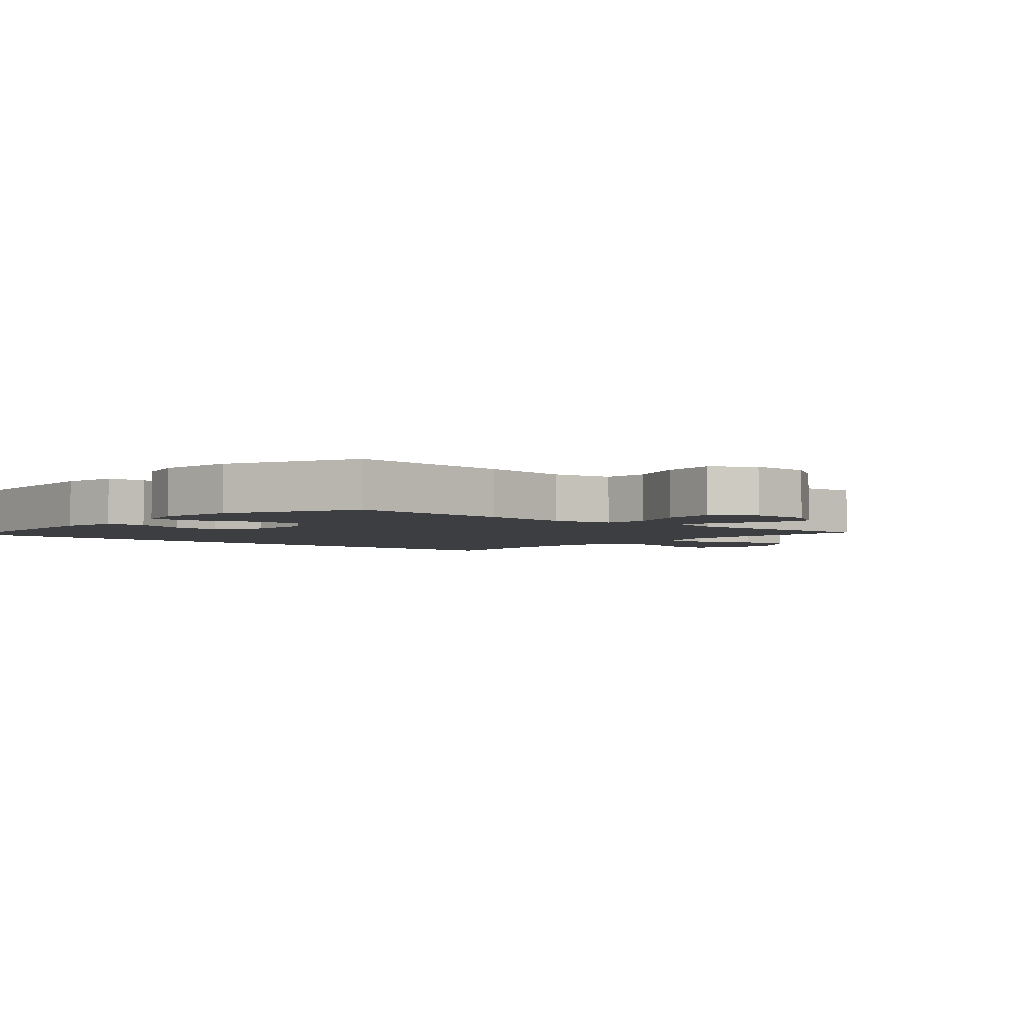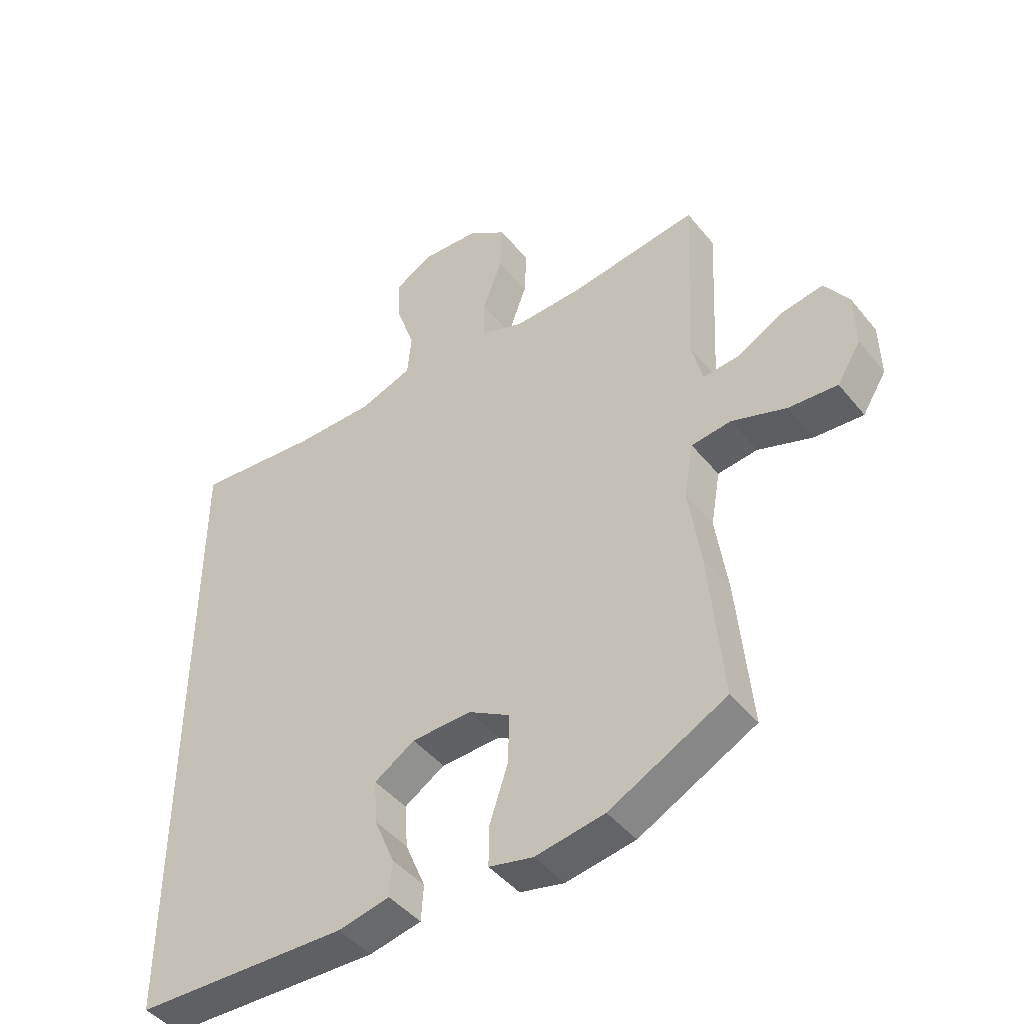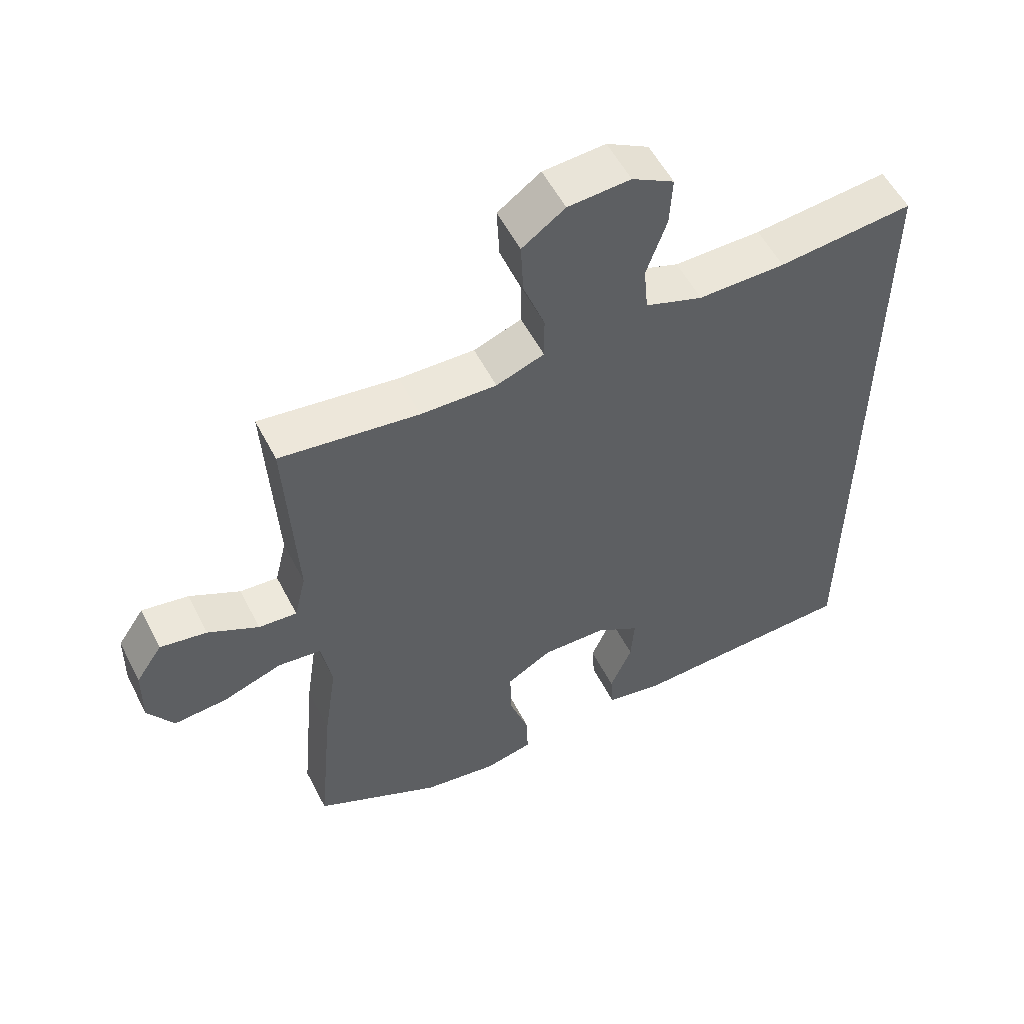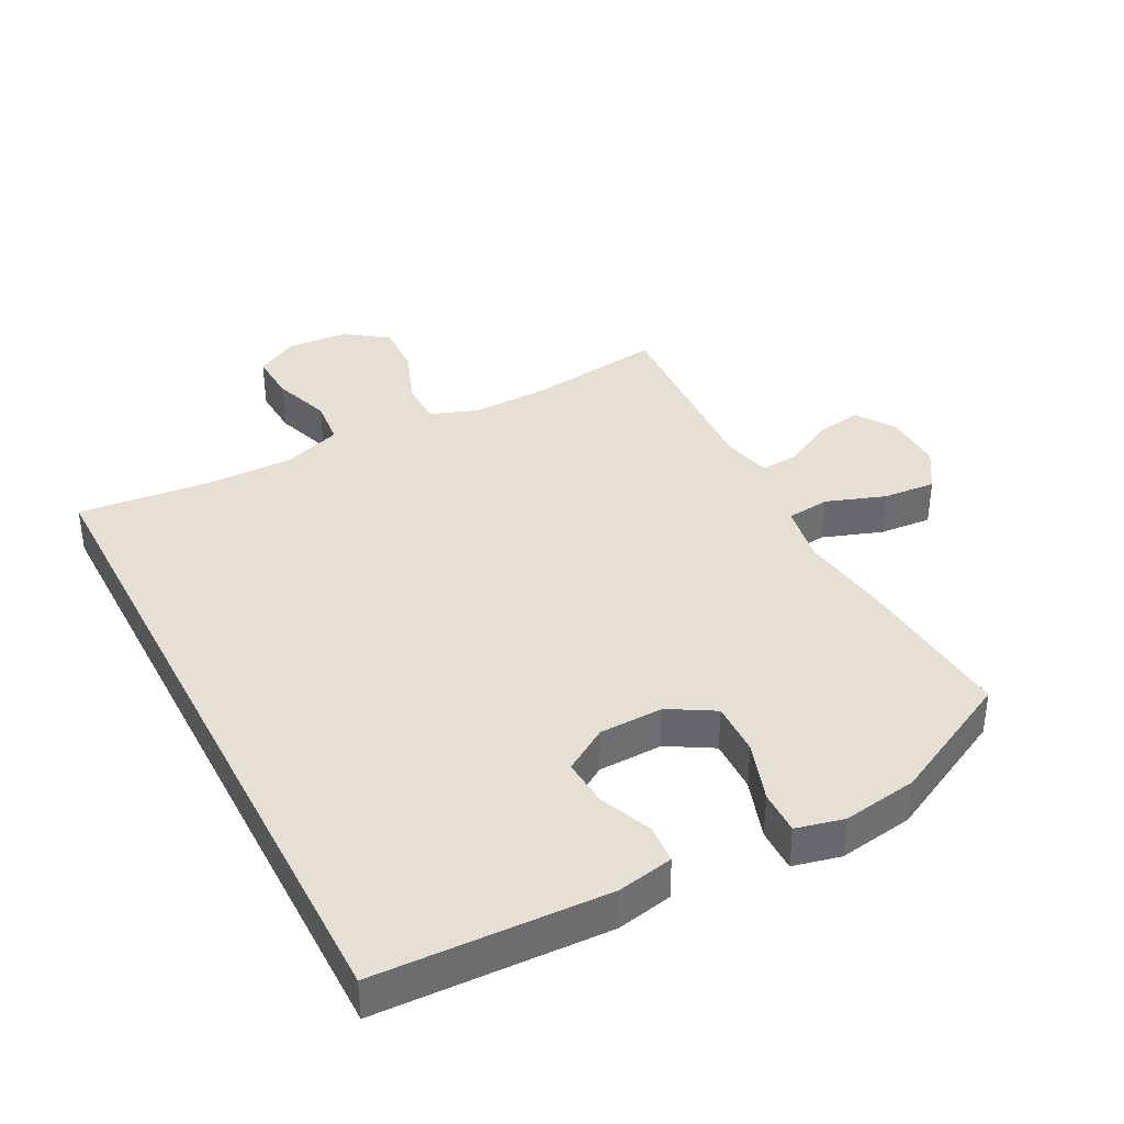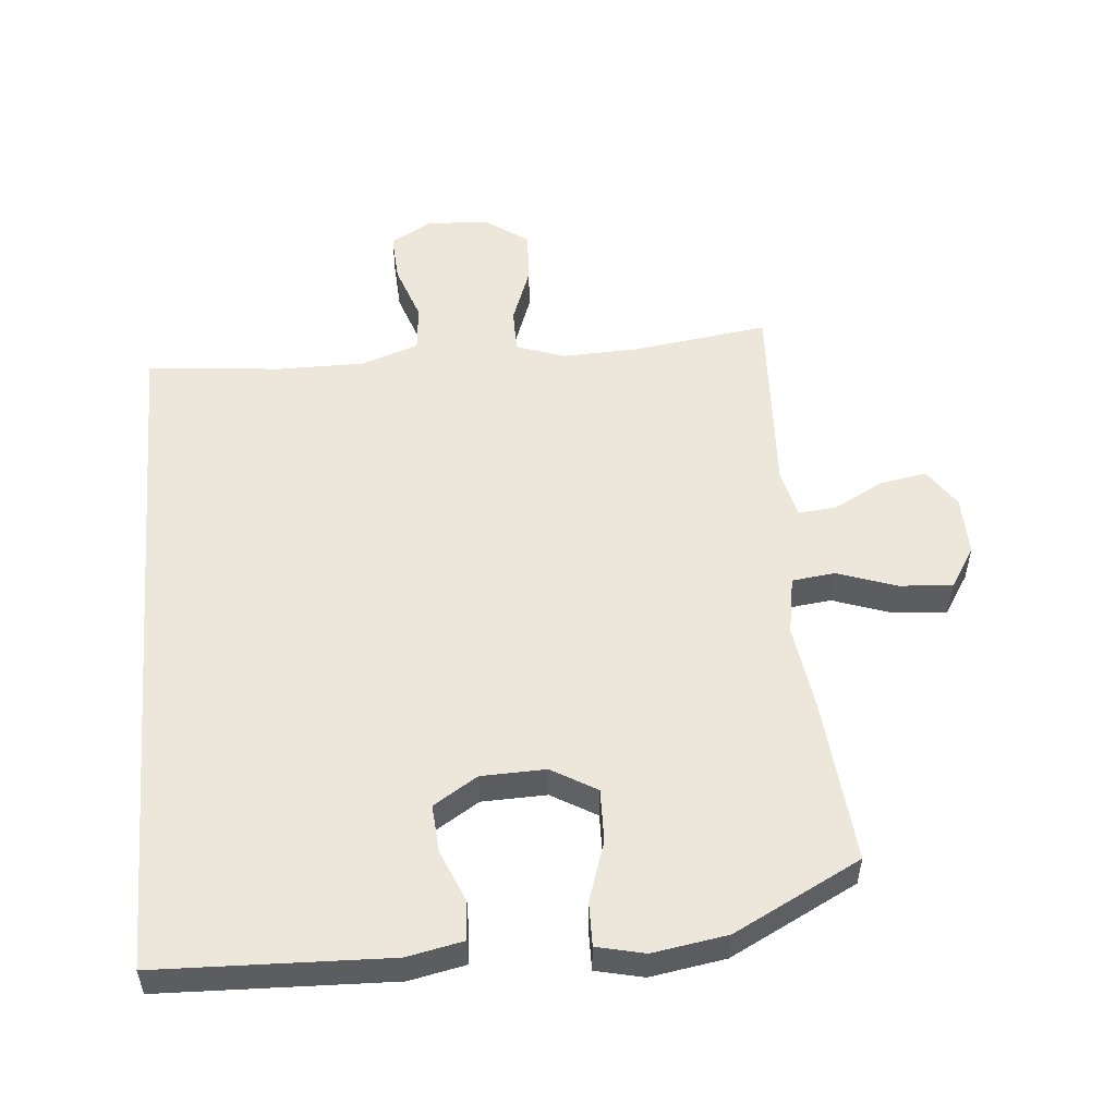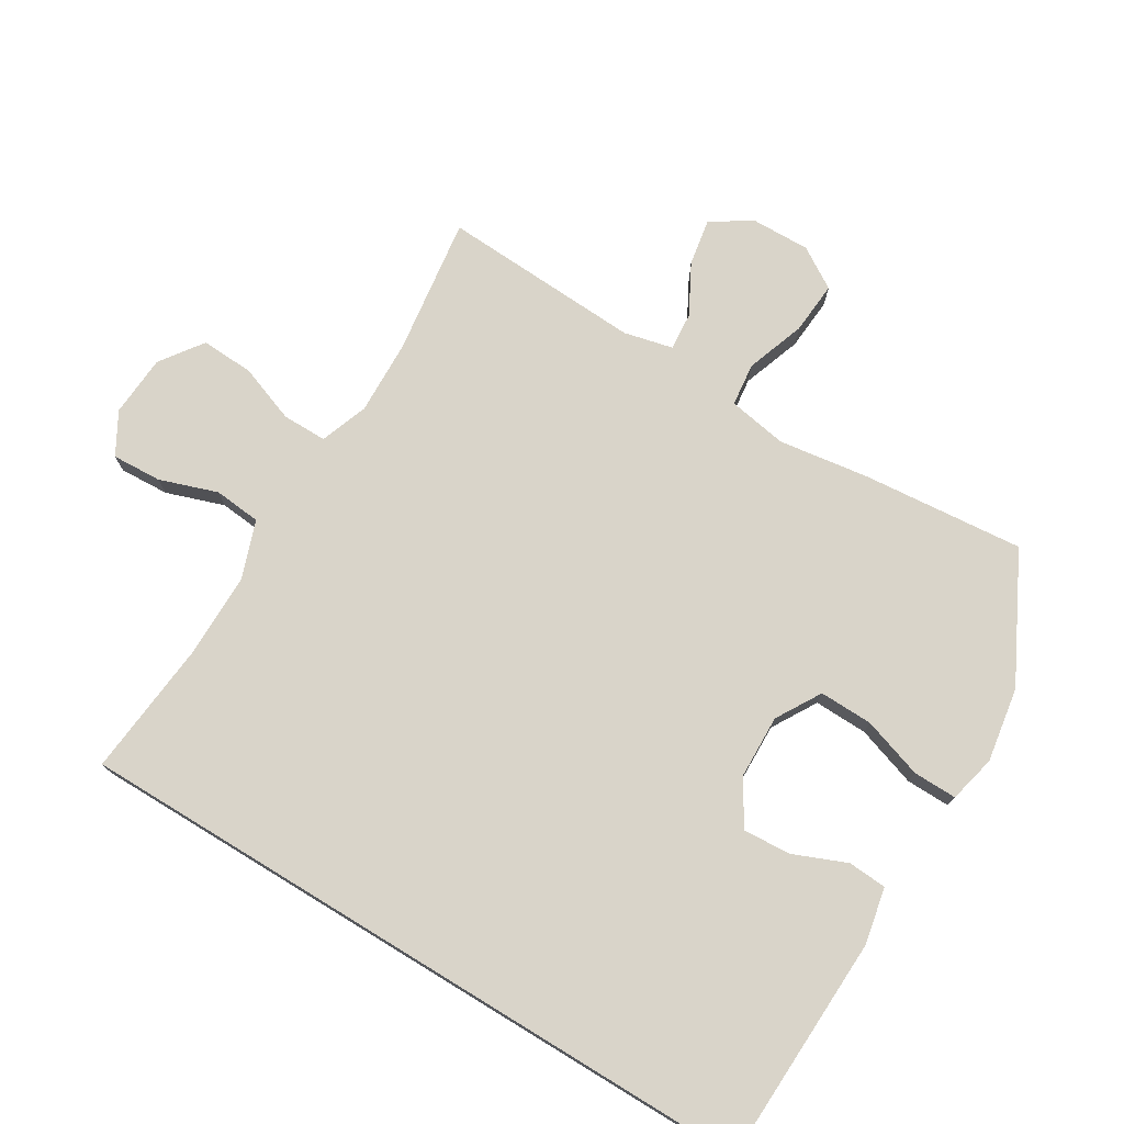
<metadata>
{"format":"obj","ext":"obj","renderer":"f3d","projection":"perspective","resolution":1024,"background":"white","views":[{"elev":-3.3,"azim":-130.2,"up":"+Y"},{"elev":-45.2,"azim":-143.6,"up":"+Z"},{"elev":55.4,"azim":-27.0,"up":"+Z"},{"elev":37.9,"azim":152.7,"up":"+Y"},{"elev":53.0,"azim":175.0,"up":"+Y"},{"elev":74.9,"azim":121.4,"up":"+Y"}]}
</metadata>
<code>
v -0.5 0.07 0.5
v -0.286 0.07 0.47
v -0.169 0.07 0.466
v -0.095 0.07 0.493
v -0.095 0.07 0.562
v -0.128 0.07 0.652
v -0.132 0.07 0.734
v -0.066 0.07 0.781
v 0.03 0.07 0.787
v 0.095 0.07 0.75
v 0.091 0.07 0.673
v 0.06 0.07 0.583
v 0.067 0.07 0.51
v 0.156 0.07 0.478
v 0.291 0.07 0.478
v 0.5 0.07 0.498
v 0.5 0.07 -0.585
v 0.142 0.07 -0.597
v 0.055 0.07 -0.579
v 0.051 0.07 -0.519
v 0.085 0.07 -0.437
v 0.09 0.07 -0.363
v 0.022 0.07 -0.32
v -0.078 0.07 -0.317
v -0.148 0.07 -0.358
v -0.146 0.07 -0.441
v -0.115 0.07 -0.535
v -0.114 0.07 -0.603
v -0.188 0.07 -0.62
v -0.304 0.07 -0.601
v -0.5 0.07 -0.5
v -0.477 0.07 -0.247
v -0.457 0.07 -0.108
v -0.473 0.07 -0.016
v -0.54 0.07 -0.008
v -0.632 0.07 -0.04
v -0.714 0.07 -0.046
v -0.754 0.07 0.018
v -0.752 0.07 0.111
v -0.711 0.07 0.172
v -0.639 0.07 0.159
v -0.561 0.07 0.117
v -0.502 0.07 0.112
v -0.484 0.07 0.188
v -0.5 0 0.5
v -0.286 0 0.47
v -0.169 0 0.466
v -0.095 0 0.493
v -0.095 0 0.562
v -0.128 0 0.652
v -0.132 0 0.734
v -0.066 0 0.781
v 0.03 0 0.787
v 0.095 0 0.75
v 0.091 0 0.673
v 0.06 0 0.583
v 0.067 0 0.51
v 0.156 0 0.478
v 0.291 0 0.478
v 0.5 0 0.498
v 0.5 0 -0.585
v 0.142 0 -0.597
v 0.055 0 -0.579
v 0.051 0 -0.519
v 0.085 0 -0.437
v 0.09 0 -0.363
v 0.022 0 -0.32
v -0.078 0 -0.317
v -0.148 0 -0.358
v -0.146 0 -0.441
v -0.115 0 -0.535
v -0.114 0 -0.603
v -0.188 0 -0.62
v -0.304 0 -0.601
v -0.5 0 -0.5
v -0.477 0 -0.247
v -0.457 0 -0.108
v -0.473 0 -0.016
v -0.54 0 -0.008
v -0.632 0 -0.04
v -0.714 0 -0.046
v -0.754 0 0.018
v -0.752 0 0.111
v -0.711 0 0.172
v -0.639 0 0.159
v -0.561 0 0.117
v -0.502 0 0.112
v -0.484 0 0.188
f 40 41 42
f 39 40 42
f 38 39 42
f 37 38 42
f 36 37 42
f 35 36 42
f 34 35 42 43
f 31 32 33
f 30 31 33
f 29 30 33
f 28 29 33
f 27 28 33
f 26 27 33
f 25 26 33 34
f 34 43 44
f 25 34 44
f 24 25 44
f 19 20 21
f 18 19 21
f 17 18 21
f 16 17 21
f 15 16 21 22
f 14 15 22 23
f 10 11 12
f 9 10 12
f 8 9 12
f 7 8 12
f 6 7 12
f 5 6 12
f 4 5 12 13
f 23 24 44
f 14 23 44
f 13 14 44
f 4 13 44
f 3 4 44
f 2 3 44
f 1 2 44
f 86 85 84
f 86 84 83
f 86 83 82
f 86 82 81
f 86 81 80
f 86 80 79
f 87 86 79 78
f 77 76 75
f 77 75 74
f 77 74 73
f 77 73 72
f 77 72 71
f 77 71 70
f 78 77 70 69
f 88 87 78
f 88 78 69
f 88 69 68
f 65 64 63
f 65 63 62
f 65 62 61
f 65 61 60
f 66 65 60 59
f 67 66 59 58
f 56 55 54
f 56 54 53
f 56 53 52
f 56 52 51
f 56 51 50
f 56 50 49
f 57 56 49 48
f 88 68 67
f 88 67 58
f 88 58 57
f 88 57 48
f 88 48 47
f 88 47 46
f 88 46 45
f 1 45 46 2
f 2 46 47 3
f 3 47 48 4
f 4 48 49 5
f 5 49 50 6
f 6 50 51 7
f 7 51 52 8
f 8 52 53 9
f 9 53 54 10
f 10 54 55 11
f 11 55 56 12
f 12 56 57 13
f 13 57 58 14
f 14 58 59 15
f 15 59 60 16
f 16 60 61 17
f 17 61 62 18
f 18 62 63 19
f 19 63 64 20
f 20 64 65 21
f 21 65 66 22
f 22 66 67 23
f 23 67 68 24
f 24 68 69 25
f 25 69 70 26
f 26 70 71 27
f 27 71 72 28
f 28 72 73 29
f 29 73 74 30
f 30 74 75 31
f 31 75 76 32
f 32 76 77 33
f 33 77 78 34
f 34 78 79 35
f 35 79 80 36
f 36 80 81 37
f 37 81 82 38
f 38 82 83 39
f 39 83 84 40
f 40 84 85 41
f 41 85 86 42
f 42 86 87 43
f 43 87 88 44
f 44 88 45 1

</code>
